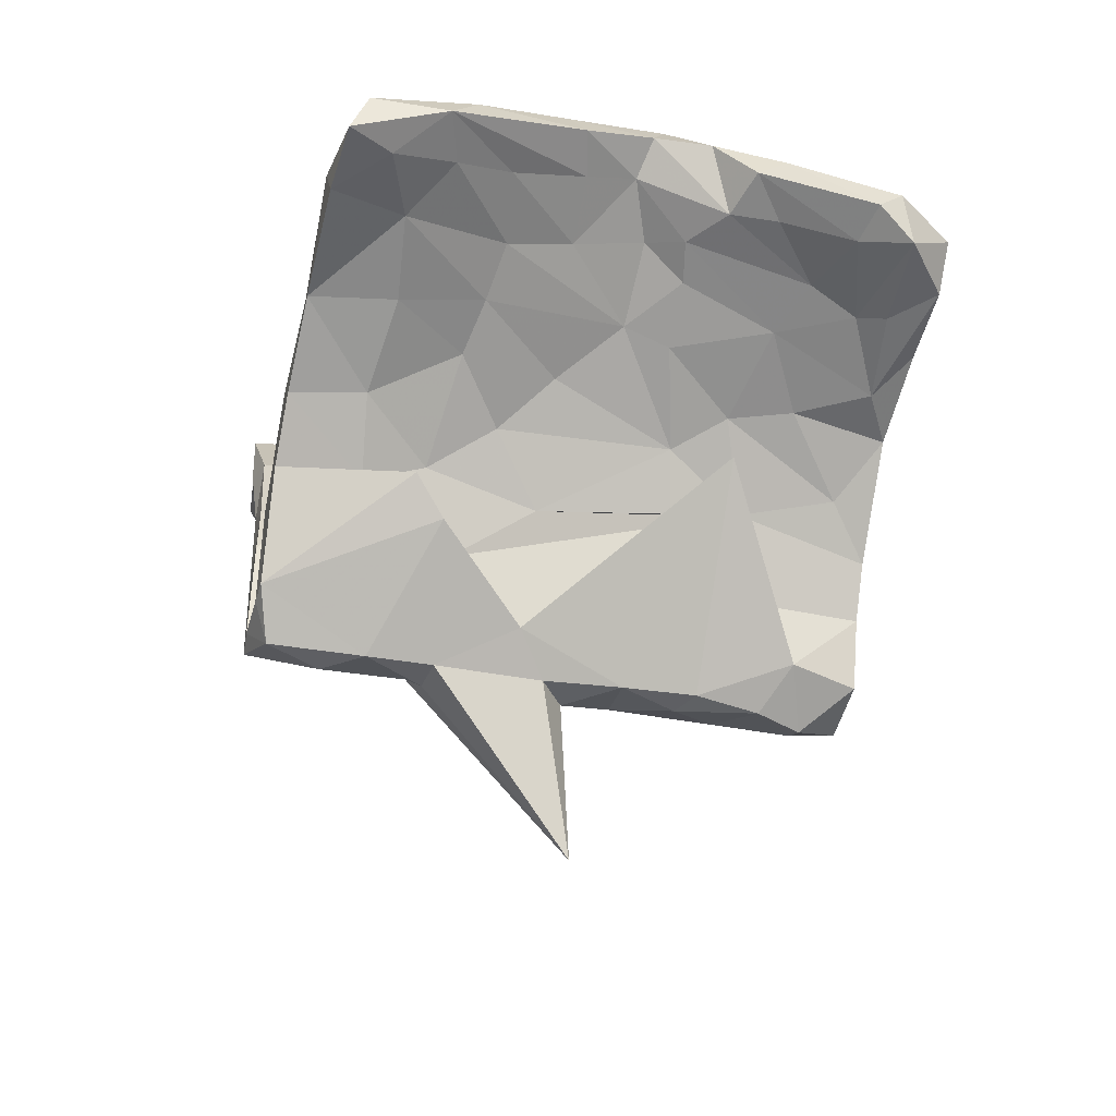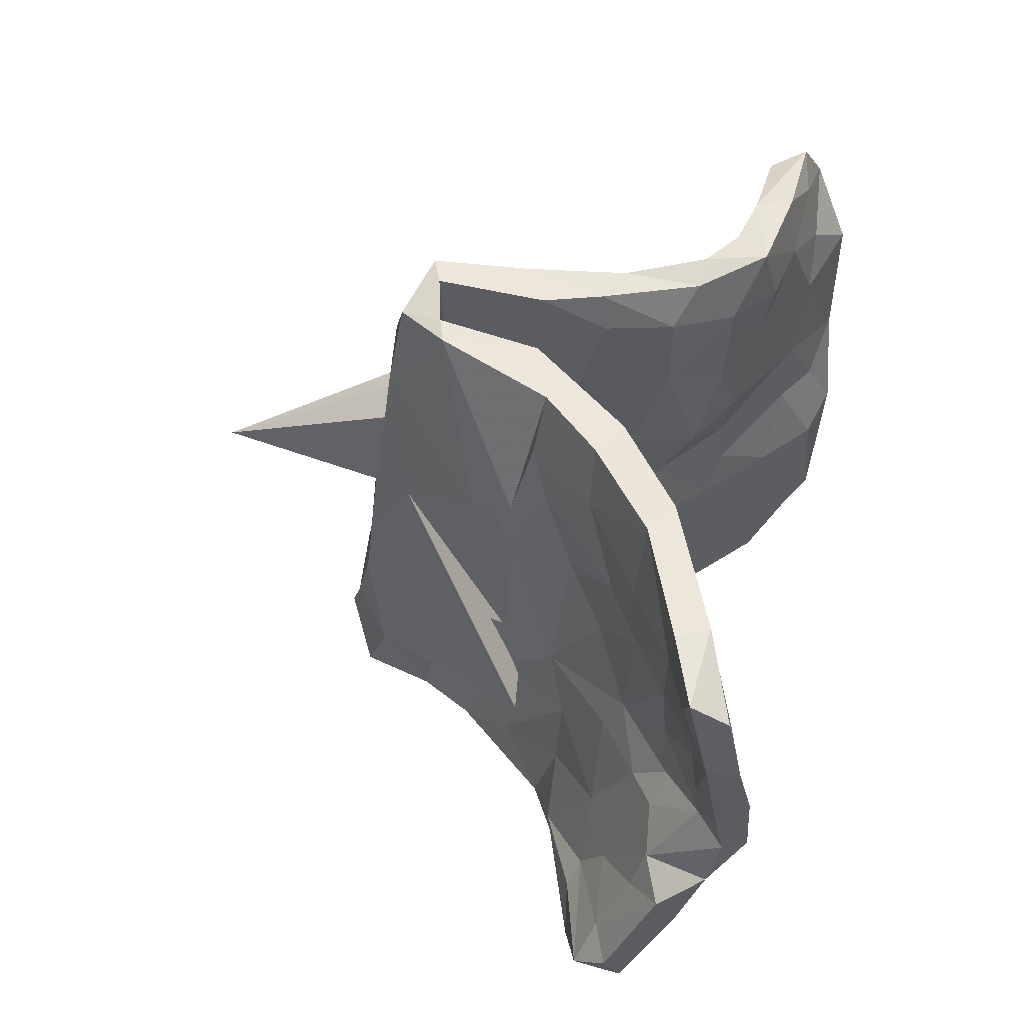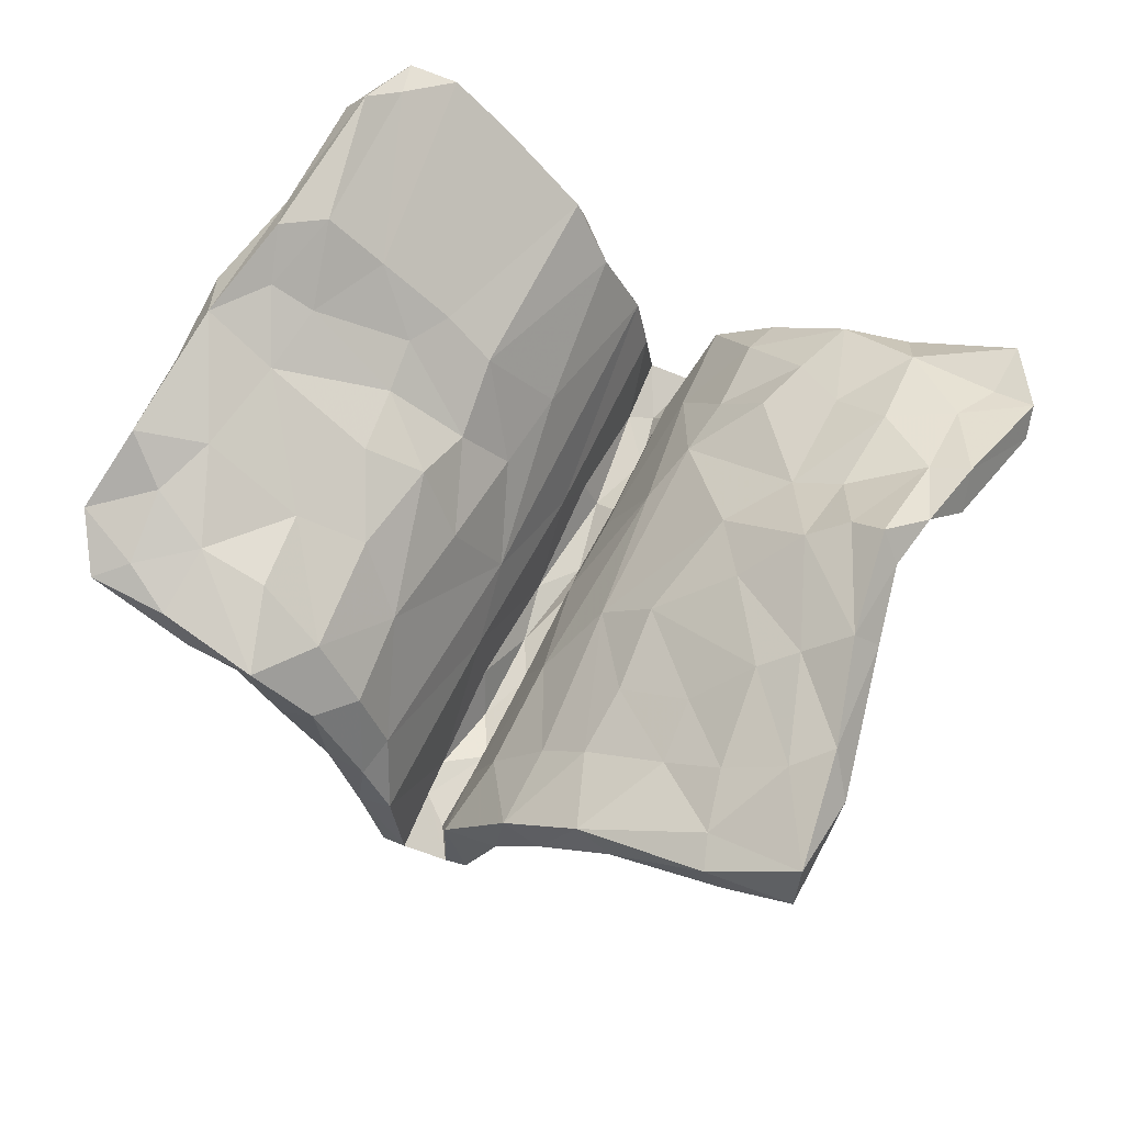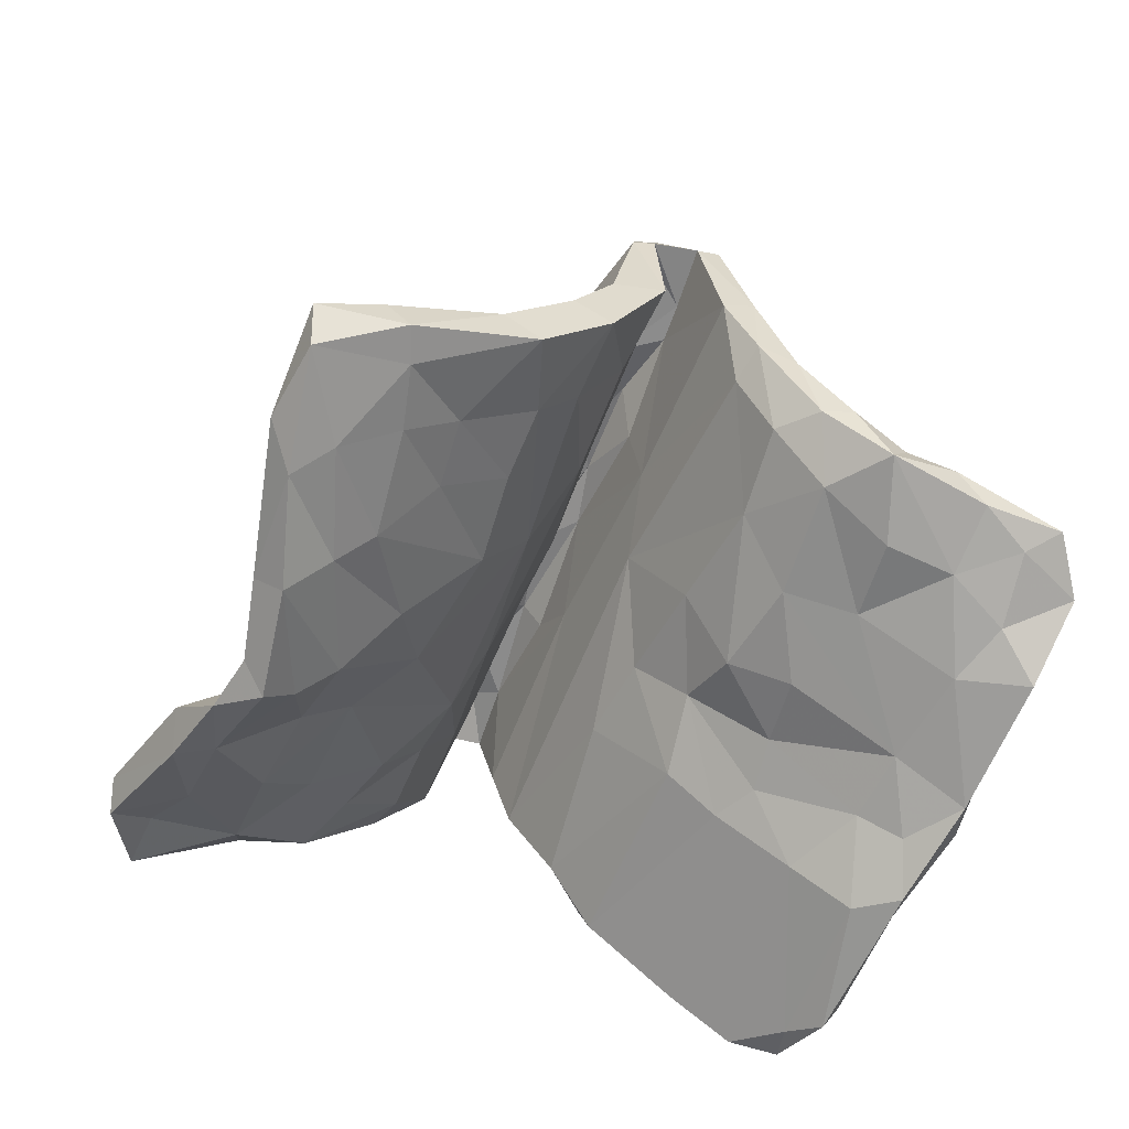
<metadata>
{"format":"obj","ext":"obj","renderer":"f3d","projection":"perspective","resolution":1024,"background":"white","views":[{"elev":-28.7,"azim":-125.4,"up":"+Z"},{"elev":75.8,"azim":-75.4,"up":"+Y"},{"elev":67.6,"azim":-175.9,"up":"+Z"},{"elev":31.2,"azim":-6.2,"up":"+Y"}]}
</metadata>
<code>
v 0.102 0.347 -0.4313
v 0.1821 0.394 -0.4379
v -0.07049 -0.2014 -0.454
v -0.1019 -0.4481 -0.4496
v 0.177 0.2183 -0.4105
v 0.2906 0.4878 -0.3923
v 0.05716 0.2341 -0.4342
v -0.1635 -0.4161 -0.4742
v -0.01466 0.04885 -0.4413
v 0.02462 -0.03549 -0.7511
v 0.02666 -0.01868 -0.4555
v -0.126 -0.2105 -0.4421
v 0.1776 0.5046 -0.4213
v -0.07439 -0.08289 -0.4412
v 0.1247 0.2161 -0.4435
v -0.1556 -0.5082 -0.4528
v 0.02435 -0.1246 -0.436
v -0.158 -0.3269 -0.4582
v -0.04495 -0.3049 -0.443
v 0.04214 -0.01992 -0.368
v 0.1239 0.2387 -0.3851
v 0.1046 -0.04271 -0.3717
v 0.1708 0.534 -0.3492
v -0.2365 -0.3488 -0.3845
v -0.05547 -0.209 -0.3917
v 0.2141 0.4094 -0.3584
v 0.05128 0.1671 -0.3722
v 0.1829 0.4657 -0.3659
v -0.03066 -0.06612 -0.3899
v 0.06195 0.0862 -0.381
v -0.09266 -0.5118 -0.4064
v -0.154 -0.4077 -0.4095
v 0.2949 0.4272 -0.3551
v -0.1363 -0.3009 -0.3981
v -0.08826 -0.184 -0.3602
v 0.1266 0.1779 -0.3174
v -0.1767 -0.3902 -0.3696
v 0.2494 0.5068 -0.3725
v -0.3487 -0.1324 -0.07817
v -0.03129 -0.219 -0.3367
v -0.009617 0.01119 -0.3485
v 0.1646 0.5296 -0.1714
v 0.1134 0.3272 -0.364
v -0.2674 -0.4641 -0.4133
v -0.03053 -0.3856 -0.3788
v -0.08184 0.3086 -0.2267
v -0.1069 -0.3934 -0.3828
v 0.1587 0.06066 -0.2742
v -0.04354 0.1178 -0.3677
v 0.1914 0.3466 -0.3553
v 0.005153 -0.1458 -0.2547
v -0.1725 -0.1736 -0.2661
v -0.2271 -0.4805 -0.3805
v -0.2885 -0.4602 -0.2855
v -0.1446 -0.5124 -0.3866
v -0.07979 -0.08952 -0.2113
v 0.3253 0.4664 -0.2274
v 0.1349 0.1624 -0.2076
v -0.2101 -0.2362 -0.1029
v -0.02264 0.05311 -0.1812
v -0.1313 -0.4891 -0.2407
v 0.1302 0.403 -0.2452
v 0.1324 0.5459 -0.3347
v 0.04862 0.2167 -0.2187
v 0.2663 0.4891 -0.1872
v 0.1013 -0.1033 -0.2308
v -0.07098 -0.5197 -0.264
v -0.3294 -0.4461 -0.1891
v -0.1748 -0.3552 -0.2552
v -0.08659 0.3701 -0.1552
v -0.1973 -0.1038 -0.1346
v -0.009089 0.2474 -0.2499
v -0.04286 -0.5165 -0.1608
v -0.1065 -0.5275 -0.2128
v 0.01326 0.4214 -0.1398
v -0.2063 -0.3151 -0.1413
v 0.01284 0.2436 -0.09184
v 0.3095 0.4615 -0.08905
v -0.09124 0.1193 -0.1527
v 0.08763 -0.2055 -0.1368
v 0.2141 0.1138 -0.1303
v 0.07214 0.5644 -0.1333
v 0.1047 0.03474 -0.1405
v -0.1105 -0.5107 -0.1382
v 0.2342 0.01562 -0.01886
v -0.03642 0.3199 -0.1046
v 0.05529 0.5634 0.008993
v 0.08688 0.4172 -0.114
v 0.2709 0.4058 -0.07221
v 0.1957 -0.1092 -0.0276
v -0.2617 -0.4754 -0.17
v -0.03869 -0.5474 -0.06347
v 0.332 0.281 -0.01107
v -0.3614 -0.4344 -0.04775
v 0.3706 0.4394 -0.0601
v -0.06916 0.4664 -0.01729
v 0.1815 0.05087 0.01764
v -0.2568 -0.2143 -0.1283
v 0.1351 -0.2256 -0.02722
v -0.1517 -0.0716 -0.03473
v -0.000231 0.4293 0.000678
v -0.3541 -0.3614 -0.09679
v -0.004074 -0.5804 0.06064
v 0.4419 0.4142 0.07158
v 0.1028 -0.1186 -0.02731
v -0.001879 -0.5327 -0.05692
v -0.2177 -0.1528 0.002661
v -0.04719 -0.5222 0.001259
v -0.3198 -0.3822 -0.0322
v -0.004155 0.5887 -0.02856
v 0.3872 0.4196 0.07298
v -0.1225 0.2269 -0.03343
v 0.3145 0.3765 0.04516
v 0.03288 -0.254 -0.04004
v -0.272 -0.2533 -0.0117
v 0.1423 -0.2448 0.119
v 0.2732 -0.1498 0.07313
v -0.2451 -0.0709 -0.033
v 0.3578 0.1706 0.08651
v 0.2001 -0.2398 0.06375
v 0.11 -0.4469 0.05625
v -0.1687 0.2025 0.1165
v -0.3319 -0.1359 0.0123
v -0.4058 -0.2297 0.02032
v -0.085 0.1765 0.01848
v -0.4577 -0.3968 -0.008022
v -0.1764 0.338 0.05475
v 0.2685 0.2276 0.05843
v -0.2143 0.1641 0.04783
v -0.07306 0.4515 0.08094
v 0.04922 -0.5991 0.05556
v 0.5182 0.3618 0.119
v 0.7189 0.2483 0.1468
v 0.2793 -0.2977 0.1452
v -0.2061 0.4924 0.09323
v 0.6001 0.3311 0.1379
v -0.06992 0.5998 0.1281
v -0.3431 -0.2143 0.08211
v 0.5144 0.06352 0.1651
v -0.3565 0.01403 0.09491
v 0.2367 -0.01706 0.1303
v 0.4939 0.235 0.1426
v -0.5157 -0.3199 0.03333
v -0.7302 -0.2954 0.1235
v 0.3207 0.132 0.1542
v 0.1803 -0.1141 0.07513
v 0.009374 -0.5775 0.1058
v 0.3812 0.3211 0.1474
v 0.3346 -0.0248 0.1937
v -0.408 -0.2945 0.07659
v 0.3431 0.000295 0.1123
v -0.2613 0.3467 0.1192
v -0.4848 -0.1223 0.1103
v -0.4826 -0.3762 0.07373
v 0.7853 0.137 0.2402
v 0.3048 -0.1449 0.1777
v -0.3184 0.552 0.1792
v 0.2155 -0.2906 0.1848
v 0.7648 0.2468 0.2045
v 0.4839 0.3916 0.1783
v 0.3887 -0.2092 0.1566
v 0.5913 0.1475 0.172
v -0.6421 -0.2506 0.1035
v 0.6368 0.3024 0.2007
v 0.5831 0.1932 0.2305
v 0.4745 0.2443 0.2127
v -0.5965 -0.3523 0.08492
v 0.698 0.2268 0.2271
v -0.4663 -0.1954 0.1502
v 0.2791 -0.2341 0.1957
v -0.1241 0.345 0.1033
v 0.436 0.1117 0.2045
v -0.1265 0.6282 0.09109
v -0.5856 -0.1275 0.1572
v -0.3294 0.09484 0.1239
v -0.5968 -0.2183 0.1185
v 0.7649 0.08539 0.213
v 0.6923 0.1186 0.1844
v -0.5958 -0.283 0.1615
v 0.1402 -0.6504 0.2256
v 0.1866 -0.6666 0.1738
v -0.7139 -0.1246 0.1761
v -0.2381 0.3868 0.1933
v -0.3928 -0.0129 0.1967
v 0.4842 -0.3052 0.2679
v -0.3098 0.6956 0.1786
v -0.2039 0.4931 0.1804
v 0.4291 -0.384 0.2814
v 0.6638 0.004858 0.2352
v -0.4427 0.04791 0.1728
v 0.6612 0.1068 0.2651
v 0.556 -0.181 0.2407
v 0.3652 -0.3377 0.2214
v -0.2808 0.0505 0.1629
v -0.3422 0.3578 0.1883
v 0.6624 -0.1308 0.2704
v 0.5858 0.02381 0.2795
v -0.4959 0.08271 0.2161
v 0.2889 -0.7113 0.2651
v -0.7893 -0.1858 0.1536
v -0.3064 0.1745 0.2225
v -0.636 -0.01589 0.218
v 0.4382 -0.2342 0.2854
v -0.279 0.6238 0.239
v 0.707 0.02633 0.3189
v -0.2764 0.6859 0.231
v -0.2943 0.5181 0.2476
v 0.3281 -0.3343 0.2829
v -0.5859 0.0545 0.2338
v -0.4081 0.6353 0.2191
v -0.4375 0.1285 0.2301
v -0.77 -0.2881 0.2092
v 0.4975 -0.1234 0.2793
v 0.6044 -0.2737 0.3052
v -0.7302 -0.1996 0.2128
v -0.3849 0.2466 0.2081
v 0.2321 -0.6918 0.3068
v -0.4251 0.5173 0.2416
v -0.7922 -0.1631 0.2428
v -0.4191 0.7272 0.2272
v -0.5433 -0.133 0.2273
v -0.4391 0.4118 0.2583
v 0.5073 -0.2554 0.3302
v -0.4912 0.5719 0.284
v 0.6054 -0.1918 0.3422
v 0.4158 -0.608 0.3363
v -0.6649 -0.143 0.2369
v -0.4262 0.694 0.2975
v -0.7845 -0.1165 0.2086
v -0.4738 0.01118 0.2549
v -0.6689 0.05643 0.2725
v -0.5026 0.1939 0.3014
v -0.4759 0.282 0.2838
v 0.4978 -0.4097 0.341
v -0.3414 0.3529 0.2772
v 0.3118 -0.6992 0.3403
v 0.4195 -0.37 0.3616
v -0.6118 -0.01464 0.2902
v 0.5014 -0.3431 0.3821
v -0.6789 -0.004171 0.3133
v -0.4699 0.504 0.3429
v -0.3978 0.5276 0.3083
v -0.4094 0.1283 0.3022
v 0.3779 -0.5966 0.3935
v -0.5323 0.3225 0.3307
v 0.3201 -0.6338 0.3563
v -0.5545 0.1931 0.3582
v -0.6073 0.1056 0.347
v -0.4092 0.3386 0.3201
v -0.4805 0.1202 0.351
v -0.4886 0.3274 0.3807
v -0.5288 0.1526 0.4023
f 247 245 232
f 233 232 245
f 209 247 232
f 251 245 247
f 223 203 237
f 208 237 203
f 239 223 237
f 213 203 223
f 244 239 237
f 225 223 239
f 239 234 225
f 214 225 234
f 244 234 239
f 248 231 240
f 229 240 231
f 238 248 240
f 209 231 248
f 250 238 230
f 221 230 238
f 243 250 230
f 252 238 250
f 246 244 237
f 240 227 238
f 221 238 227
f 219 227 240
f 226 234 244
f 182 229 231
f 219 240 229
f 200 219 229
f 215 227 219
f 246 237 208
f 217 246 208
f 236 244 246
f 188 234 226
f 236 226 244
f 236 246 217
f 180 217 208
f 199 236 217
f 236 199 226
f 188 226 199
f 241 251 249
f 243 249 251
f 242 241 249
f 245 251 241
f 224 245 241
f 252 251 247
f 248 252 247
f 250 251 252
f 250 243 251
f 209 248 247
f 238 252 248
f 28 26 23
f 38 23 26
f 62 28 23
f 43 26 28
f 23 13 63
f 1 63 13
f 42 23 63
f 38 13 23
f 31 55 16
f 44 16 55
f 4 31 16
f 74 55 31
f 8 4 16
f 45 31 4
f 18 4 8
f 44 8 16
f 53 44 55
f 24 8 44
f 54 24 44
f 18 8 24
f 19 4 18
f 12 18 24
f 45 4 19
f 22 45 19
f 3 19 18
f 34 47 25
f 40 25 47
f 35 34 25
f 32 47 34
f 12 3 18
f 14 3 12
f 17 19 3
f 39 12 24
f 17 22 19
f 48 45 22
f 11 22 17
f 14 17 3
f 39 14 12
f 49 14 39
f 11 17 14
f 10 22 11
f 9 11 14
f 49 9 14
f 10 11 9
f 5 22 10
f 7 10 9
f 15 10 7
f 49 7 9
f 46 7 49
f 15 5 10
f 33 22 5
f 1 5 15
f 1 15 7
f 6 33 5
f 48 22 33
f 2 5 1
f 46 1 7
f 63 1 46
f 2 6 5
f 57 33 6
f 13 6 2
f 13 2 1
f 70 63 46
f 38 6 13
f 57 6 38
f 50 38 26
f 180 208 158
f 170 158 208
f 147 180 158
f 221 179 169
f 154 169 179
f 184 221 169
f 227 179 221
f 182 174 176
f 153 176 174
f 200 182 176
f 202 174 182
f 229 182 200
f 169 138 184
f 107 184 138
f 150 138 169
f 230 221 184
f 174 198 153
f 190 153 198
f 209 198 174
f 202 209 174
f 231 209 202
f 146 158 170
f 203 170 208
f 232 198 209
f 211 190 198
f 140 153 190
f 185 188 161
f 193 161 188
f 192 185 161
f 234 188 185
f 156 170 203
f 134 161 193
f 199 193 188
f 151 192 161
f 214 185 192
f 213 156 203
f 149 156 213
f 146 170 156
f 190 211 175
f 216 175 211
f 140 190 175
f 232 216 211
f 195 175 216
f 201 194 122
f 125 122 194
f 235 201 122
f 243 194 201
f 141 156 149
f 145 149 213
f 196 192 189
f 139 189 192
f 177 196 189
f 214 192 196
f 162 189 139
f 151 139 192
f 213 172 145
f 148 145 172
f 197 172 213
f 141 149 145
f 178 177 189
f 205 196 177
f 133 177 178
f 162 178 189
f 118 140 175
f 142 132 136
f 160 136 132
f 162 142 136
f 119 132 142
f 139 119 142
f 104 132 119
f 93 104 119
f 160 132 104
f 173 96 135
f 127 135 96
f 157 173 135
f 110 96 173
f 217 180 199
f 181 199 180
f 212 219 200
f 219 212 215
f 179 215 212
f 227 215 179
f 144 212 200
f 167 179 212
f 212 144 167
f 143 167 144
f 241 242 228
f 204 228 242
f 224 241 228
f 220 224 228
f 242 249 235
f 201 235 249
f 207 242 235
f 224 222 233
f 216 233 222
f 245 224 233
f 218 222 224
f 216 232 233
f 201 249 243
f 211 198 232
f 213 223 225
f 184 243 230
f 177 133 159
f 136 159 133
f 155 177 159
f 133 162 136
f 178 162 133
f 111 160 104
f 95 111 104
f 148 160 111
f 137 130 87
f 101 87 130
f 110 137 87
f 187 130 137
f 82 110 87
f 173 137 110
f 206 137 173
f 121 131 106
f 103 106 131
f 99 121 106
f 181 131 121
f 108 92 103
f 106 103 92
f 147 108 103
f 84 92 108
f 147 103 131
f 74 106 92
f 154 94 109
f 91 109 94
f 150 154 109
f 126 94 154
f 143 124 126
f 102 126 124
f 167 143 126
f 153 124 143
f 68 126 102
f 123 102 124
f 80 99 106
f 120 121 99
f 116 114 108
f 84 108 114
f 147 116 108
f 105 114 116
f 98 102 123
f 153 123 124
f 68 102 98
f 118 98 123
f 138 115 107
f 76 107 115
f 150 115 138
f 71 98 118
f 140 118 123
f 90 120 99
f 134 121 120
f 83 114 105
f 146 105 116
f 80 90 99
f 117 120 90
f 83 58 51
f 20 51 58
f 84 83 51
f 89 58 83
f 79 72 59
f 49 59 72
f 71 79 59
f 86 72 79
f 81 66 48
f 45 48 66
f 57 81 48
f 90 66 81
f 77 64 62
f 43 62 64
f 88 77 62
f 60 64 77
f 42 88 62
f 101 77 88
f 28 62 43
f 27 43 64
f 33 57 48
f 95 81 57
f 58 65 50
f 38 50 65
f 36 58 50
f 89 65 58
f 23 42 62
f 87 88 42
f 82 70 75
f 72 75 70
f 110 82 75
f 63 70 82
f 42 63 82
f 87 42 82
f 74 31 67
f 45 67 31
f 73 74 67
f 61 55 74
f 84 61 74
f 47 55 61
f 32 55 47
f 51 47 61
f 54 44 53
f 91 54 53
f 40 47 51
f 84 51 61
f 52 24 54
f 98 52 54
f 39 24 52
f 67 45 66
f 80 67 66
f 20 40 51
f 56 69 35
f 34 35 69
f 41 56 35
f 76 69 56
f 59 39 52
f 71 59 52
f 49 39 59
f 25 40 20
f 36 20 58
f 46 49 72
f 30 20 36
f 21 36 50
f 70 46 72
f 57 38 65
f 78 57 65
f 154 167 126
f 115 150 109
f 76 115 109
f 176 153 143
f 30 29 20
f 25 20 29
f 41 29 30
f 35 25 29
f 41 35 29
f 43 50 26
f 21 50 43
f 27 21 43
f 30 21 27
f 41 30 27
f 36 21 30
f 64 41 27
f 37 32 34
f 69 37 34
f 53 32 37
f 55 32 53
f 69 53 37
f 91 53 69
f 158 116 147
f 117 134 120
f 181 121 134
f 161 134 117
f 85 117 90
f 97 105 146
f 158 146 116
f 129 118 175
f 153 140 123
f 194 107 125
f 100 125 107
f 184 107 194
f 77 125 100
f 76 100 107
f 112 118 129
f 152 129 175
f 161 117 151
f 85 151 117
f 119 151 85
f 81 119 85
f 139 151 119
f 128 97 141
f 146 141 97
f 145 128 141
f 83 97 128
f 152 112 129
f 127 112 152
f 86 112 127
f 135 127 152
f 122 125 171
f 130 171 125
f 183 122 171
f 101 130 125
f 187 171 130
f 86 127 96
f 148 113 128
f 89 128 113
f 145 148 128
f 111 113 148
f 118 79 71
f 80 66 90
f 85 90 81
f 41 64 60
f 100 60 77
f 75 72 86
f 112 86 79
f 128 89 83
f 93 81 95
f 104 93 95
f 119 81 93
f 78 95 57
f 78 65 89
f 113 78 89
f 111 95 78
f 76 91 69
f 68 54 91
f 98 54 68
f 73 67 80
f 71 52 98
f 96 75 86
f 162 139 142
f 166 148 172
f 207 183 187
f 171 187 183
f 204 207 187
f 235 183 207
f 197 205 191
f 155 191 205
f 165 197 191
f 225 205 197
f 155 205 177
f 225 196 205
f 163 200 176
f 143 163 176
f 144 200 163
f 199 181 193
f 134 193 181
f 143 144 163
f 154 179 167
f 131 181 180
f 228 206 220
f 186 220 206
f 204 206 228
f 137 206 204
f 224 220 210
f 186 210 220
f 218 224 210
f 207 204 242
f 157 218 210
f 195 222 218
f 157 195 218
f 216 222 195
f 122 183 235
f 213 225 197
f 214 196 225
f 165 166 172
f 160 148 166
f 157 135 152
f 195 157 152
f 204 187 137
f 168 155 159
f 164 168 159
f 136 164 159
f 165 168 164
f 160 164 136
f 164 160 165
f 166 165 160
f 78 113 111
f 186 173 157
f 210 186 157
f 206 173 186
f 169 154 150
f 68 94 126
f 156 141 146
f 83 105 97
f 101 125 77
f 79 118 112
f 88 87 101
f 75 96 110
f 74 92 84
f 73 106 74
f 68 91 94
f 76 109 91
f 83 84 114
f 73 80 106
f 56 100 76
f 60 100 56
f 41 60 56
f 191 168 165
f 180 147 131
f 191 155 168
f 197 165 172
f 175 195 152
f 243 184 194
f 234 185 214
f 182 231 202

</code>
